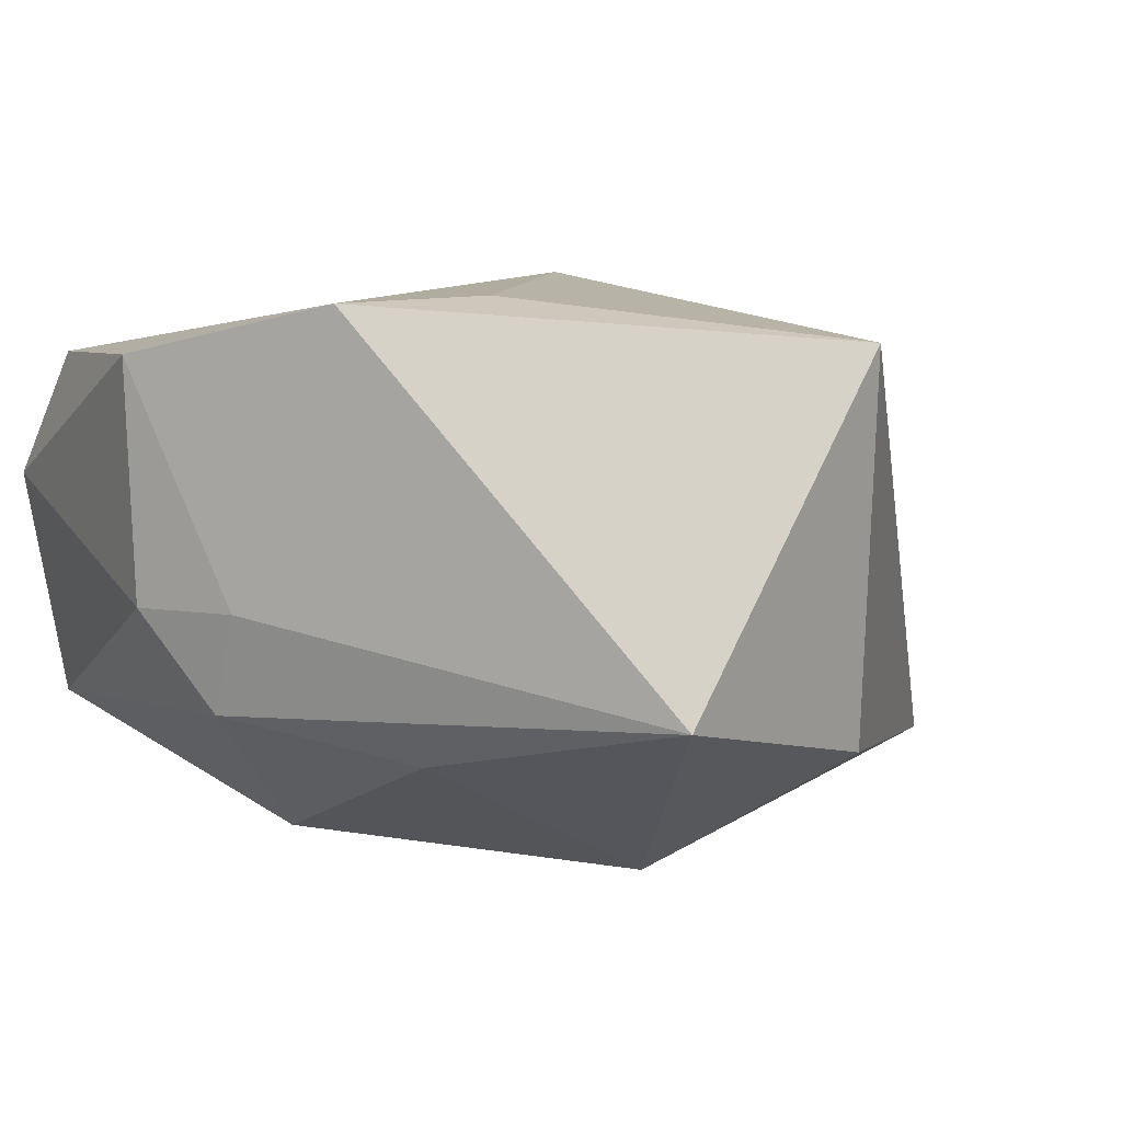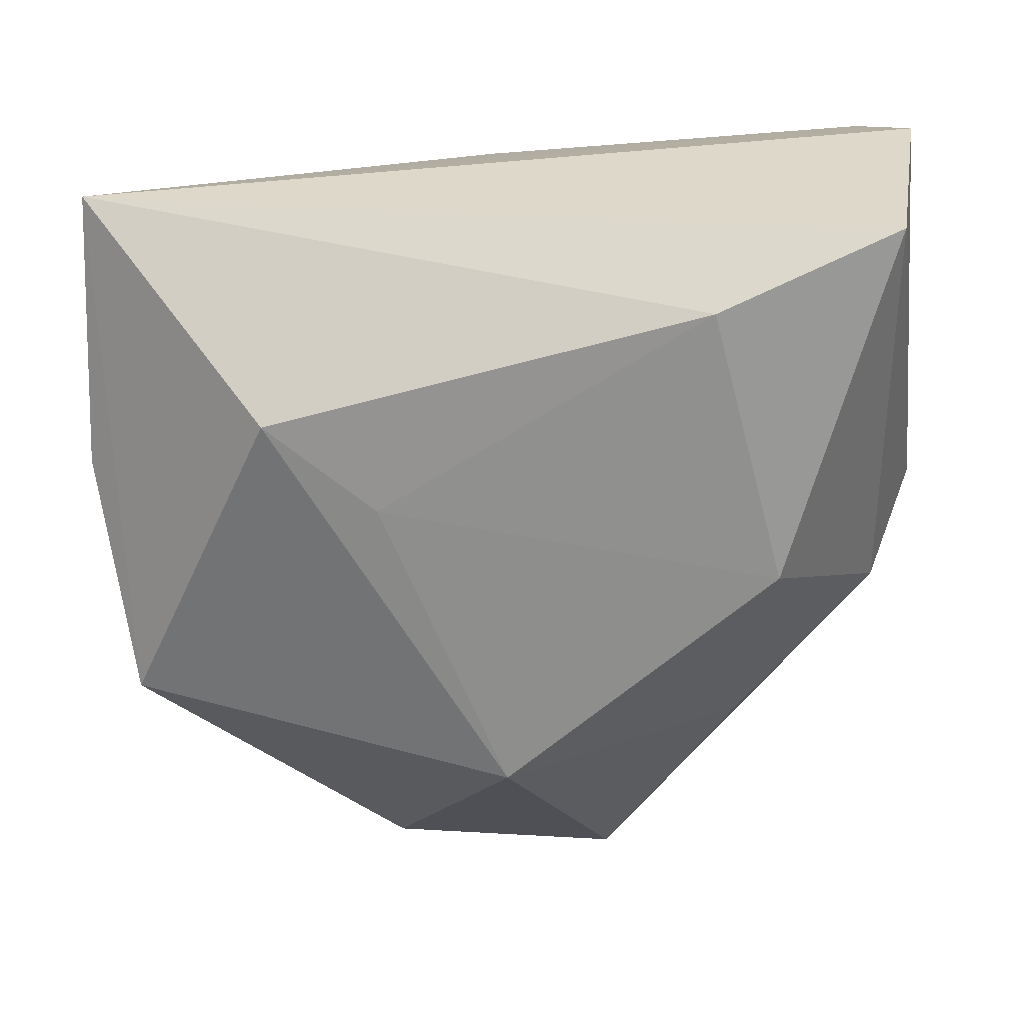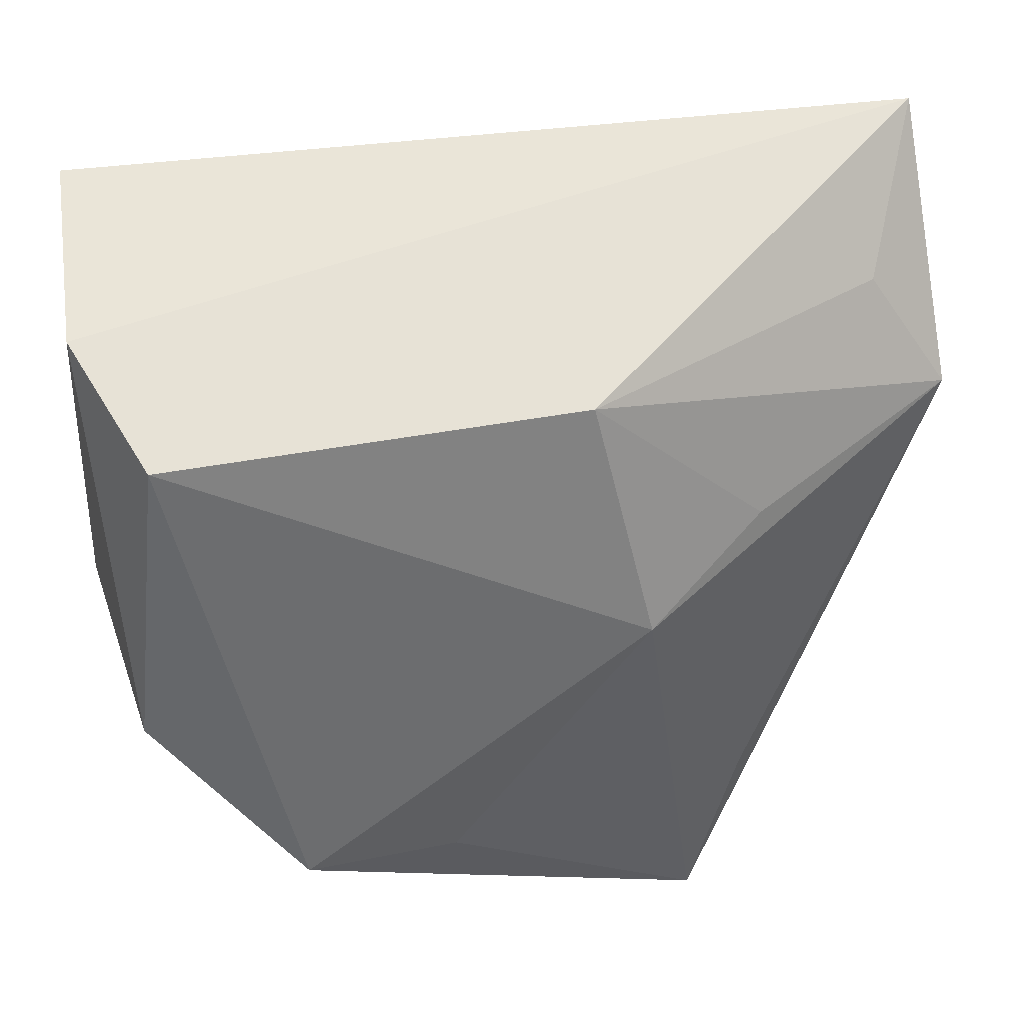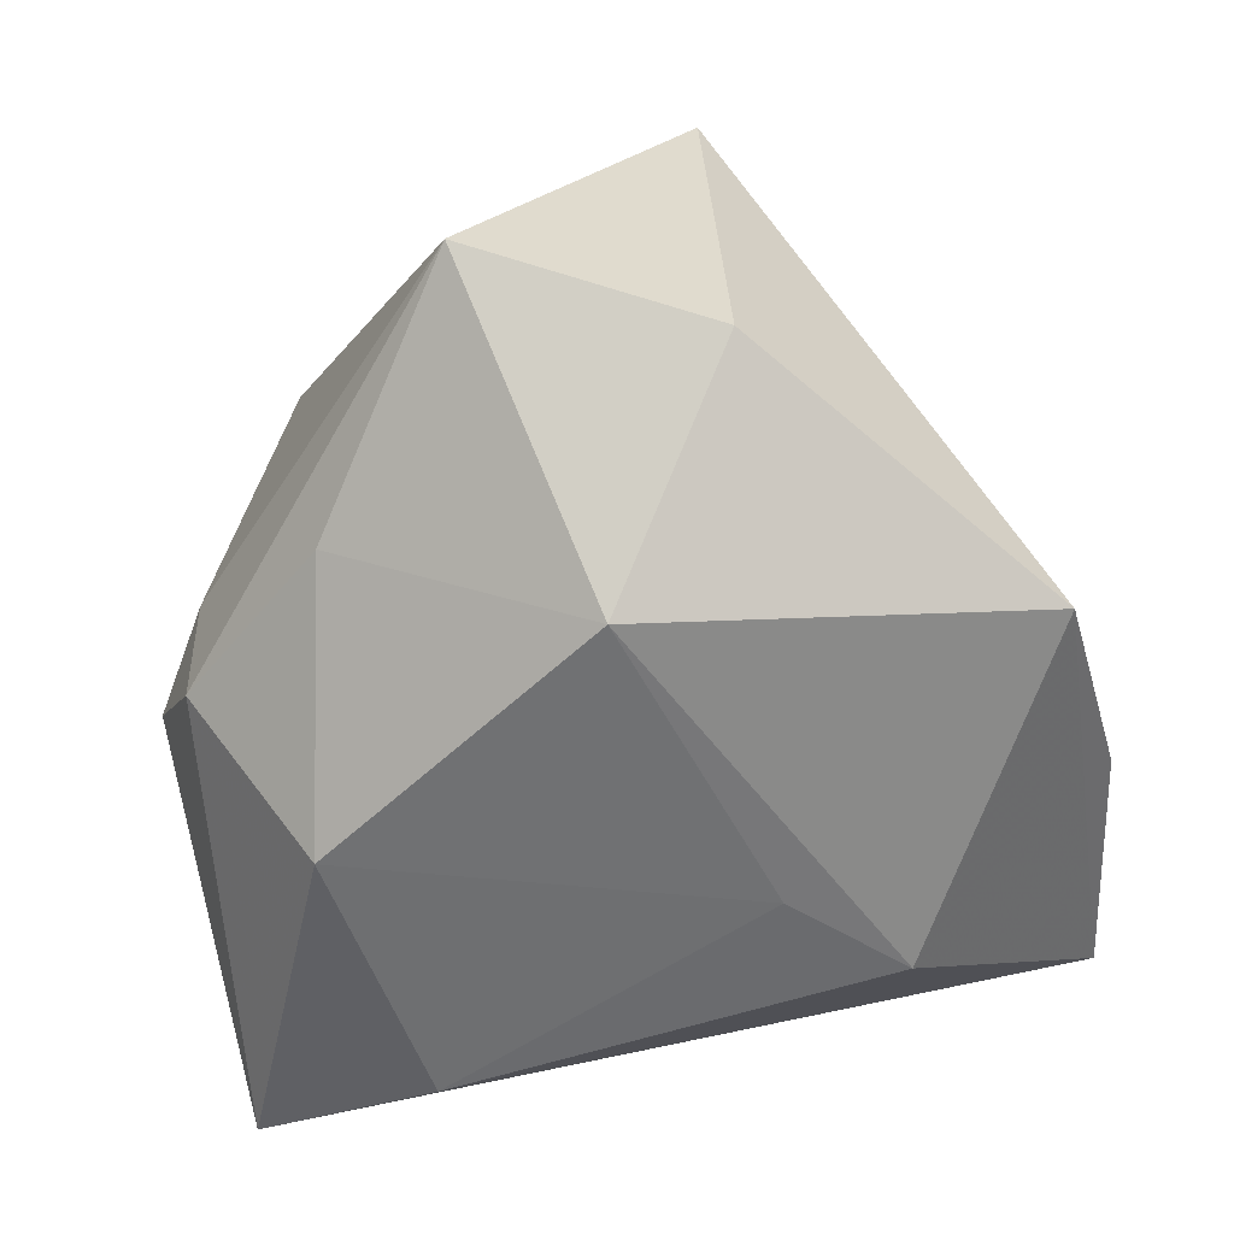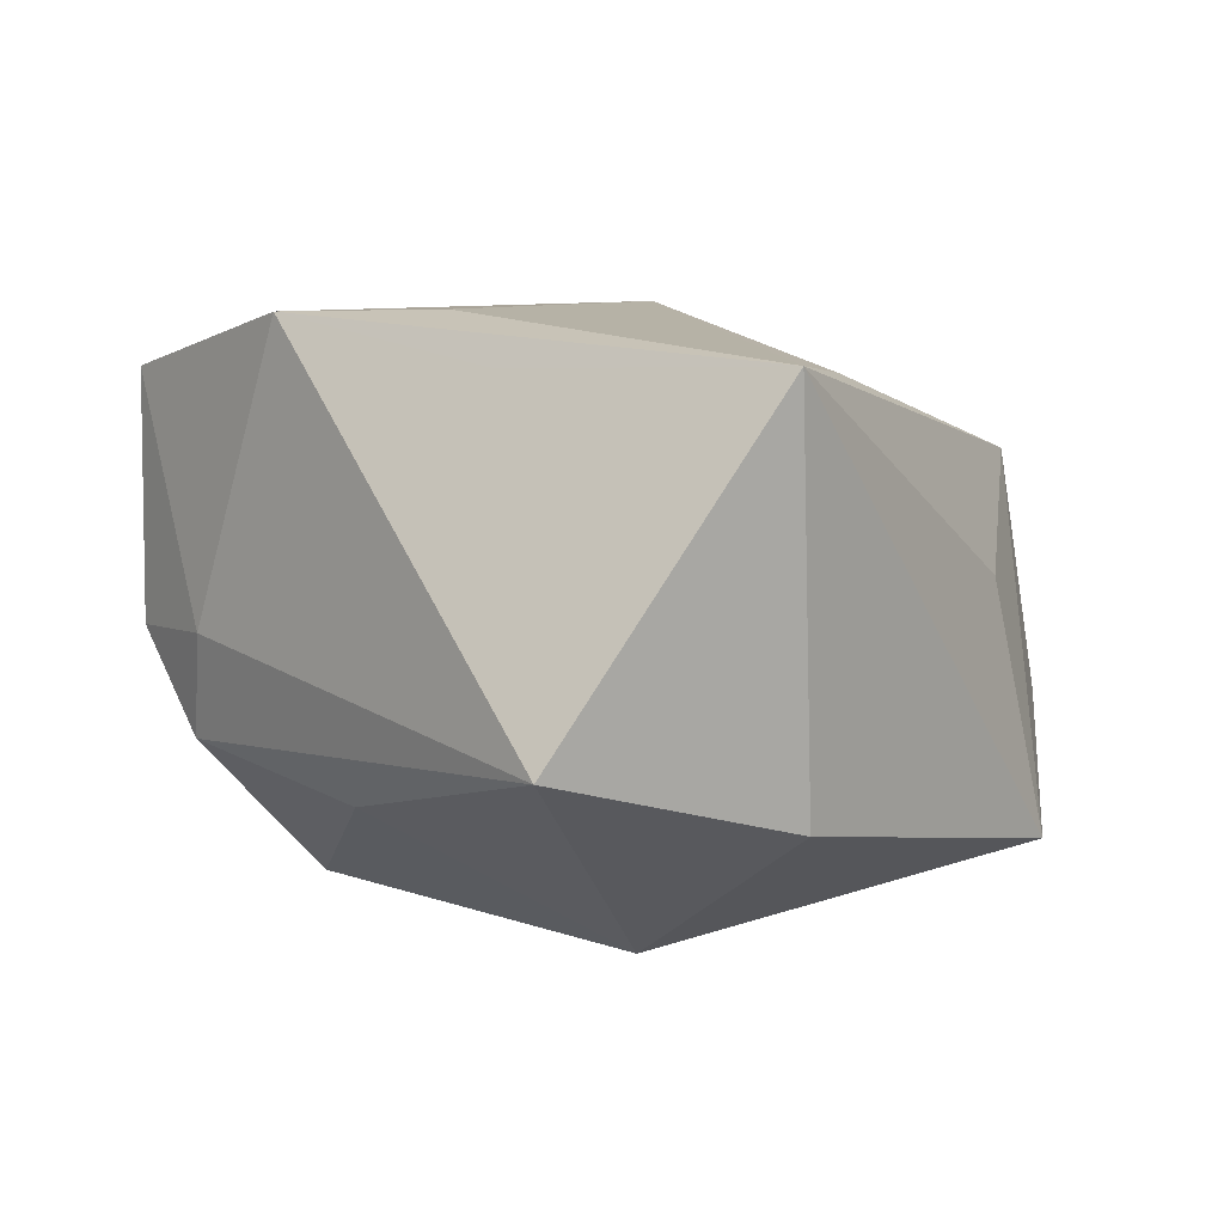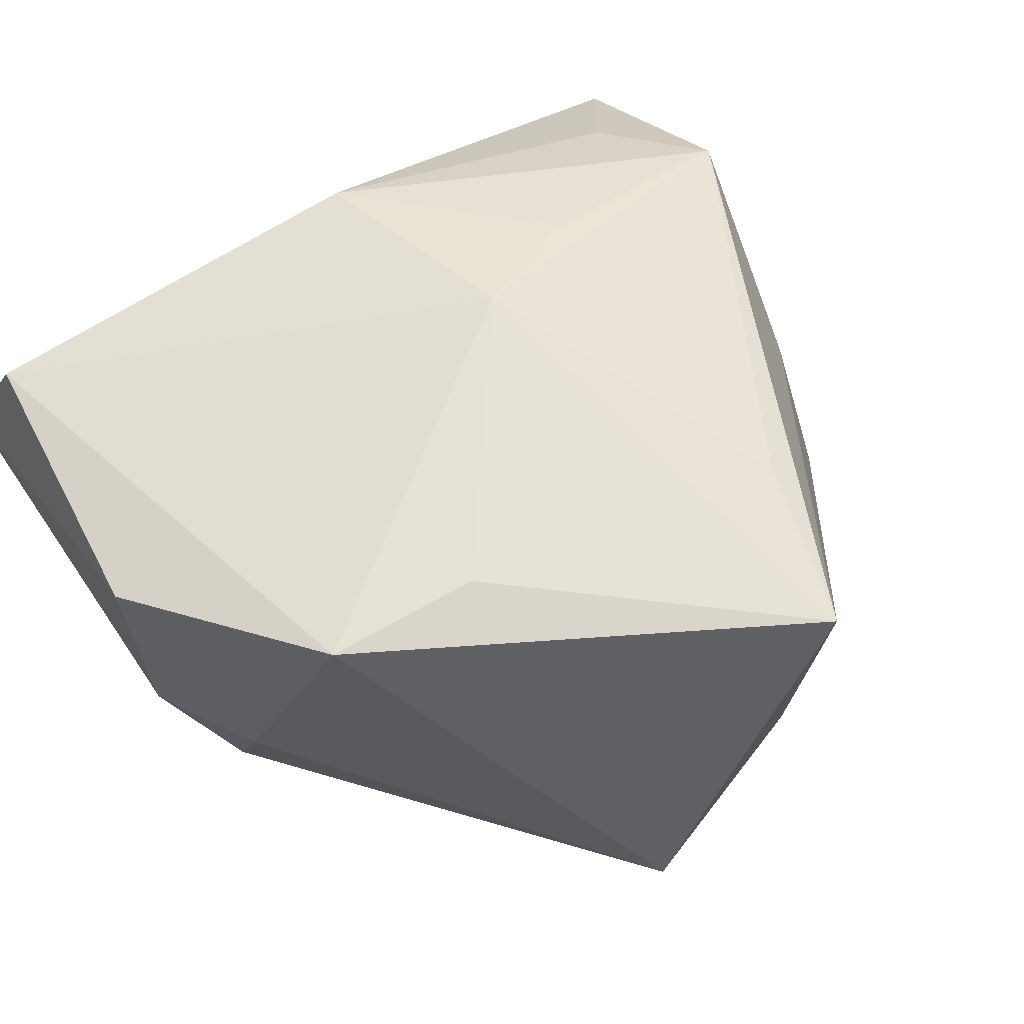
<metadata>
{"format":"obj","ext":"obj","renderer":"f3d","projection":"perspective","resolution":1024,"background":"white","views":[{"elev":11.0,"azim":-28.6,"up":"+Z"},{"elev":-58.3,"azim":-177.8,"up":"+Z"},{"elev":45.4,"azim":-18.1,"up":"+Y"},{"elev":-61.7,"azim":6.8,"up":"+Z"},{"elev":8.6,"azim":-4.7,"up":"+Z"},{"elev":64.9,"azim":-35.5,"up":"+Z"}]}
</metadata>
<code>
v 0.042 -0.01317 -0.02138
v -0.03784 0.0308 0.01976
v 0.03804 -0.008329 0.002929
v -0.019 0.02977 -0.0232
v -0.03701 -0.008304 -0.01151
v 0.0142 -0.04376 0.02492
v -0.007695 -0.04753 -0.007989
v -0.01003 -0.03122 0.02407
v 0.002714 0.02833 0.02148
v -0.02218 -0.02326 -0.01499
v -0.03766 0.0359 -0.01842
v 0.04593 0.01838 0.001122
v -0.02872 -0.01919 0.02839
v -0.01347 -0.02065 0.0286
v 0.002999 -0.02076 -0.02957
v 0.006749 0.004293 0.02831
v -0.02541 0.001358 -0.02665
v 0.04597 0.00879 -0.011
v 0.02003 0.01032 0.02213
v -0.03646 -0.01177 -0.001056
v -0.04174 0.0359 0.006277
v 0.04323 0.01319 0.01303
v 0.02565 0.01988 -0.02485
v 0.01989 -0.02662 0.02324
v -0.04203 0.0008425 0.02254
v -0.04203 -0.001037 -0.001791
v 0.0148 0.0106 -0.02619
v 0.01583 -0.03954 -0.01455
v 0.03617 0.0249 0.00882
v 0.04442 0.0359 -0.003877
f 23 30 1
f 1 15 23
f 17 5 11
f 7 15 28
f 28 15 1
f 28 6 7
f 1 6 28
f 30 29 22
f 27 15 17
f 27 23 15
f 10 5 17
f 7 5 10
f 17 15 10
f 10 15 7
f 17 11 4
f 4 27 17
f 23 27 4
f 30 23 4
f 4 11 30
f 26 11 5
f 9 22 29
f 9 29 30
f 7 6 8
f 8 13 7
f 6 13 8
f 14 6 16
f 16 13 14
f 14 13 6
f 1 30 18
f 18 22 1
f 3 6 1
f 1 22 3
f 3 22 6
f 16 6 24
f 24 22 16
f 6 22 24
f 21 26 25
f 11 26 21
f 30 11 21
f 20 26 5
f 20 5 7
f 7 13 20
f 20 13 25
f 25 26 20
f 16 9 2
f 2 21 25
f 2 13 16
f 25 13 2
f 2 9 30
f 30 21 2
f 16 22 19
f 19 9 16
f 22 9 19
f 30 22 12
f 12 18 30
f 22 18 12

</code>
